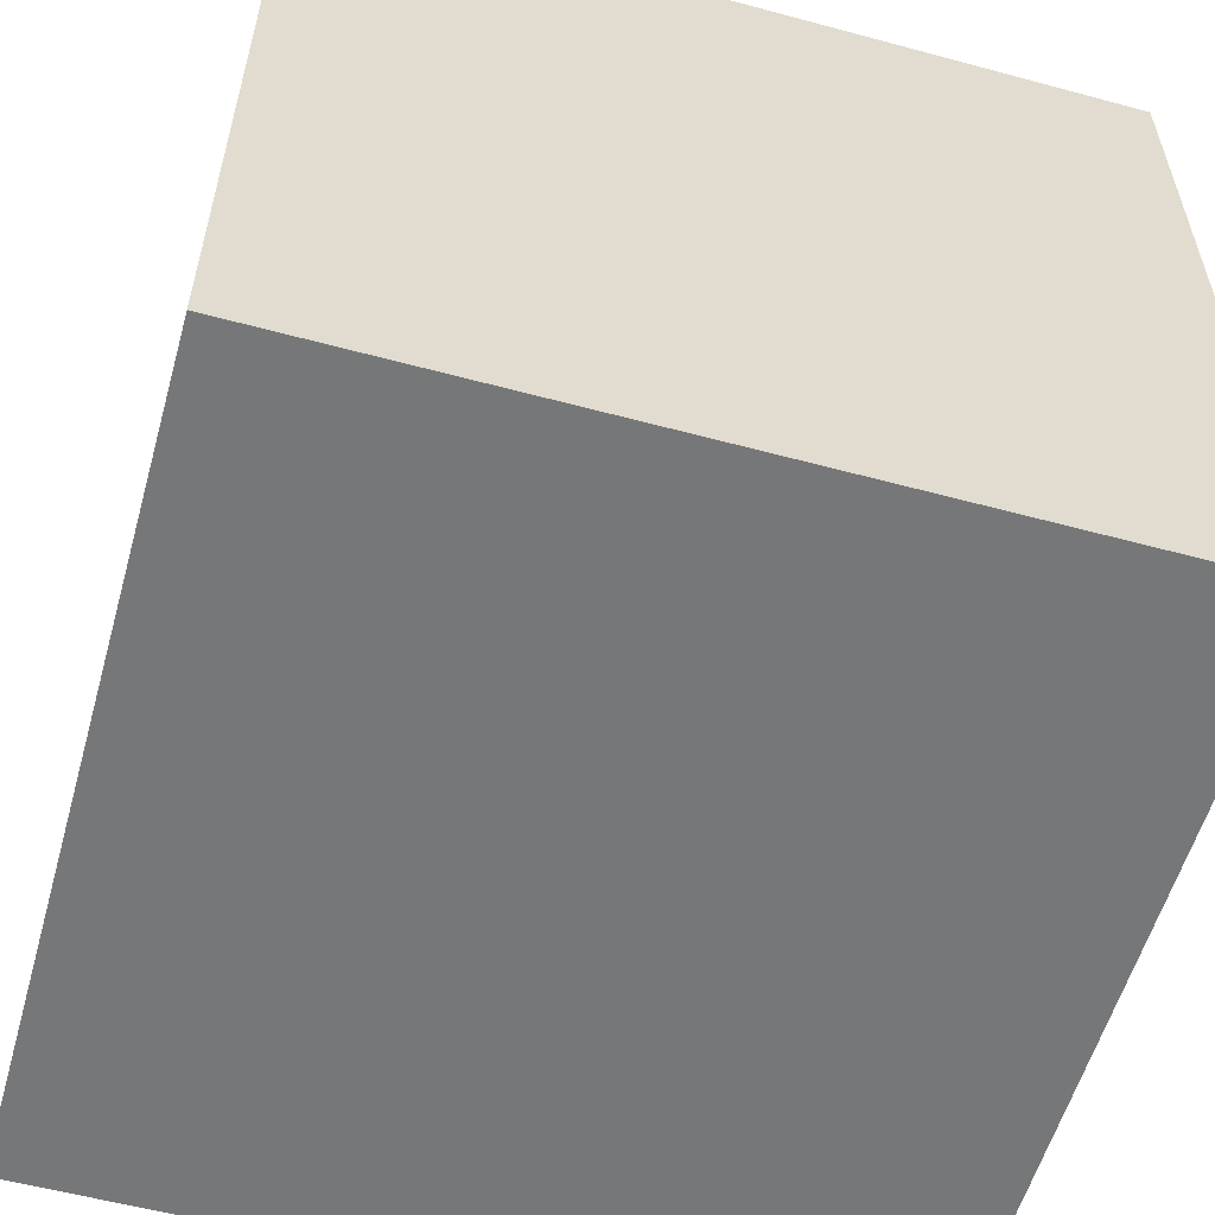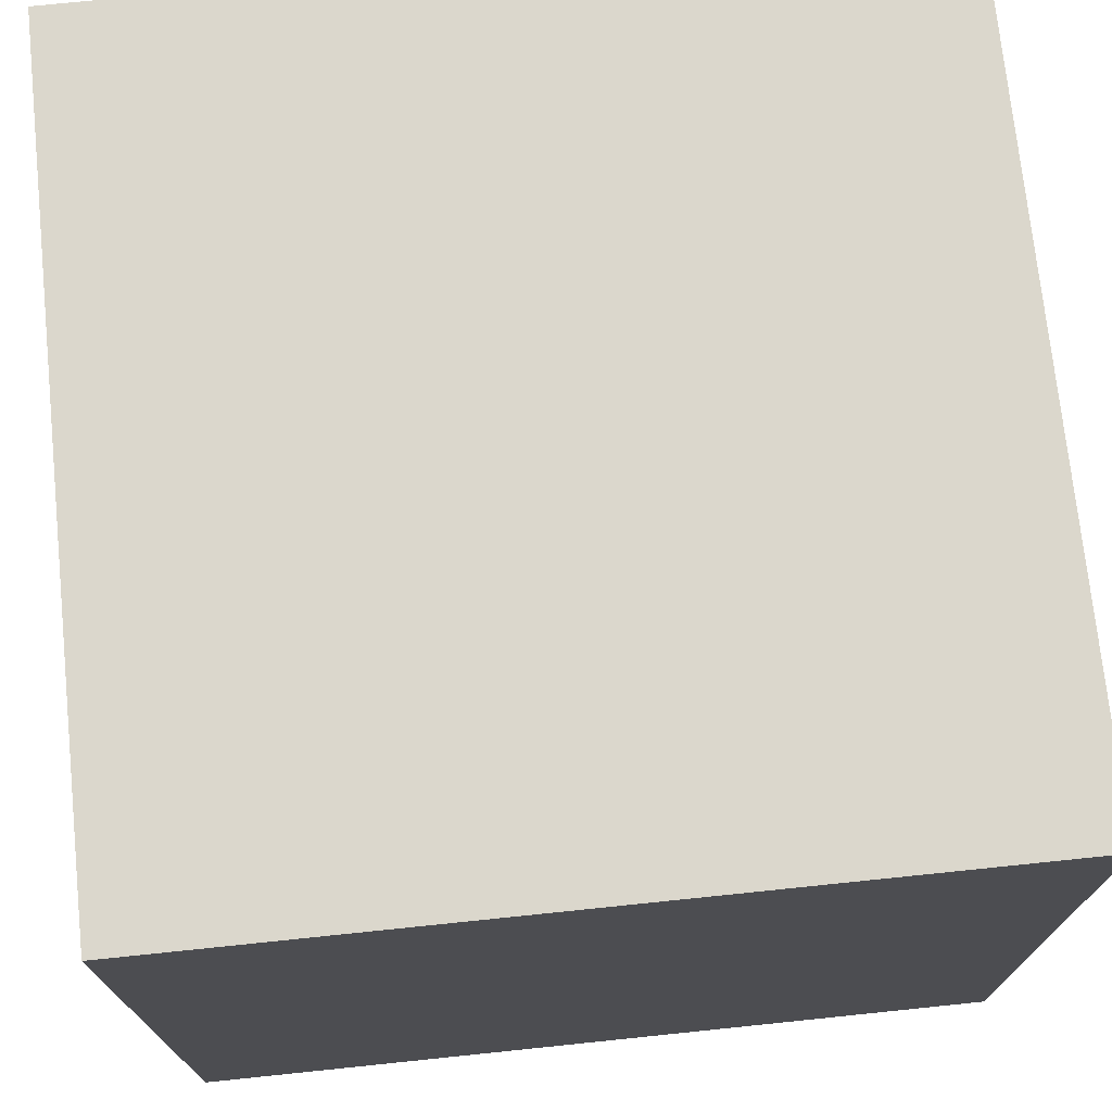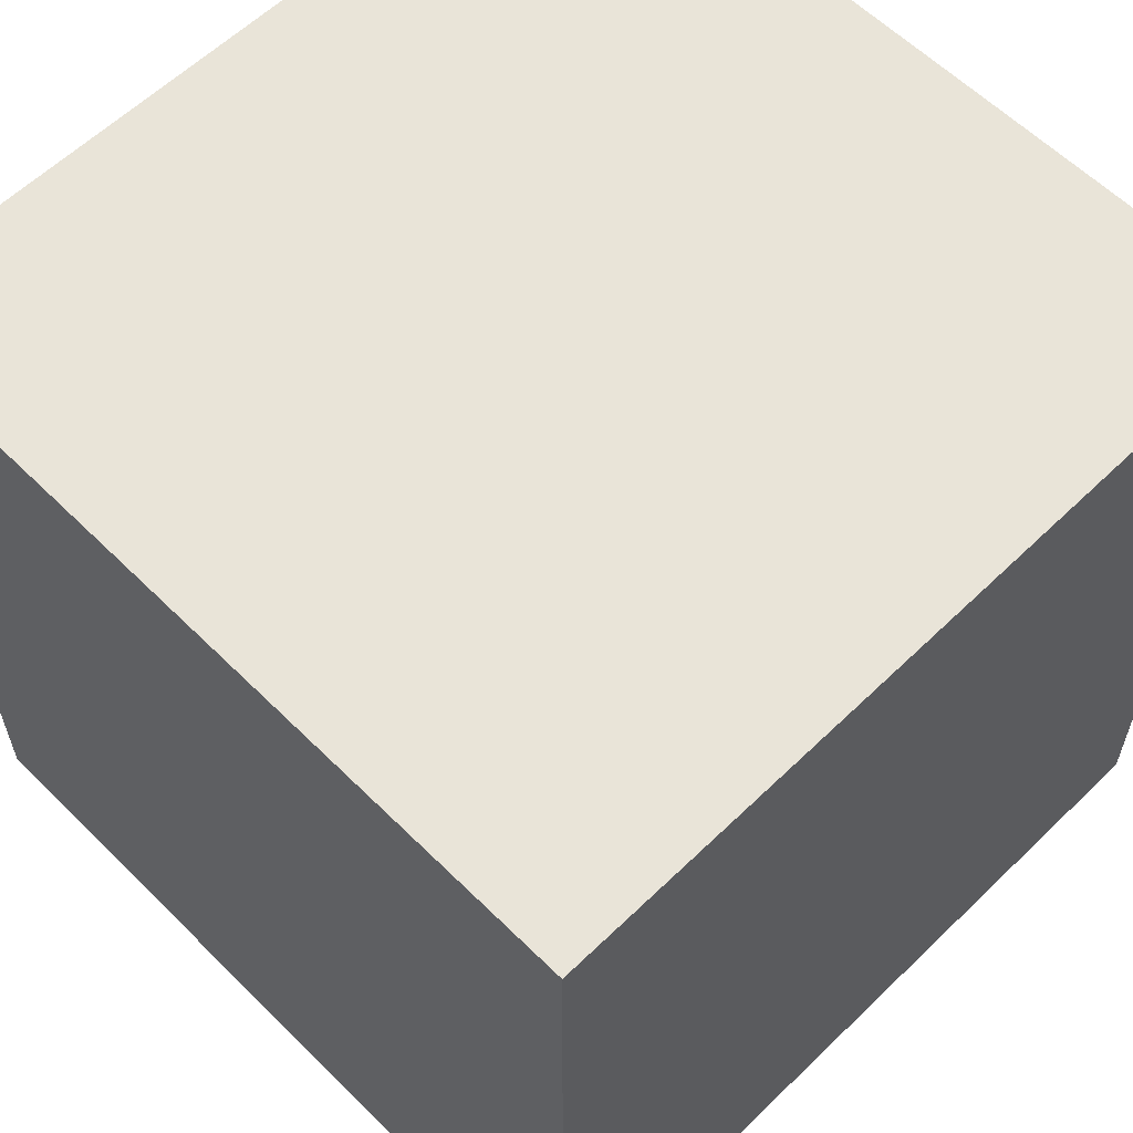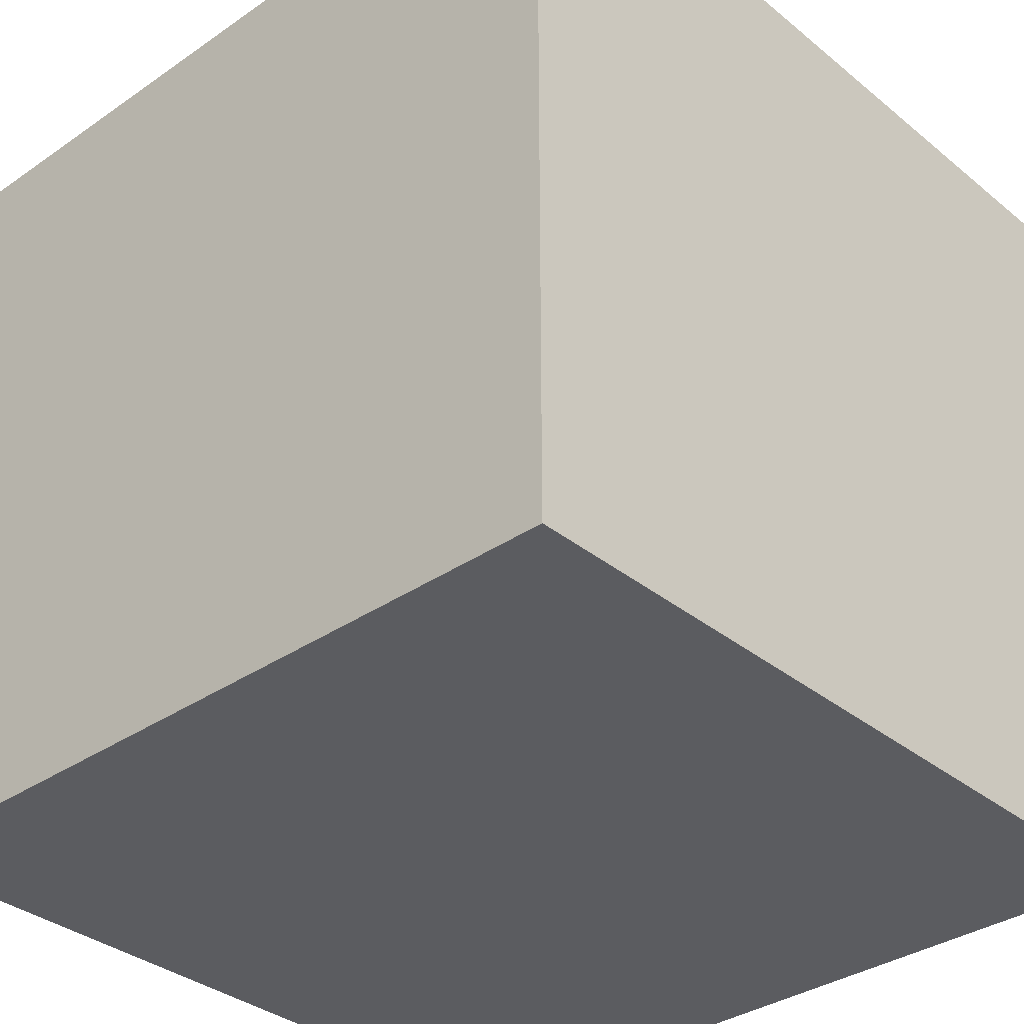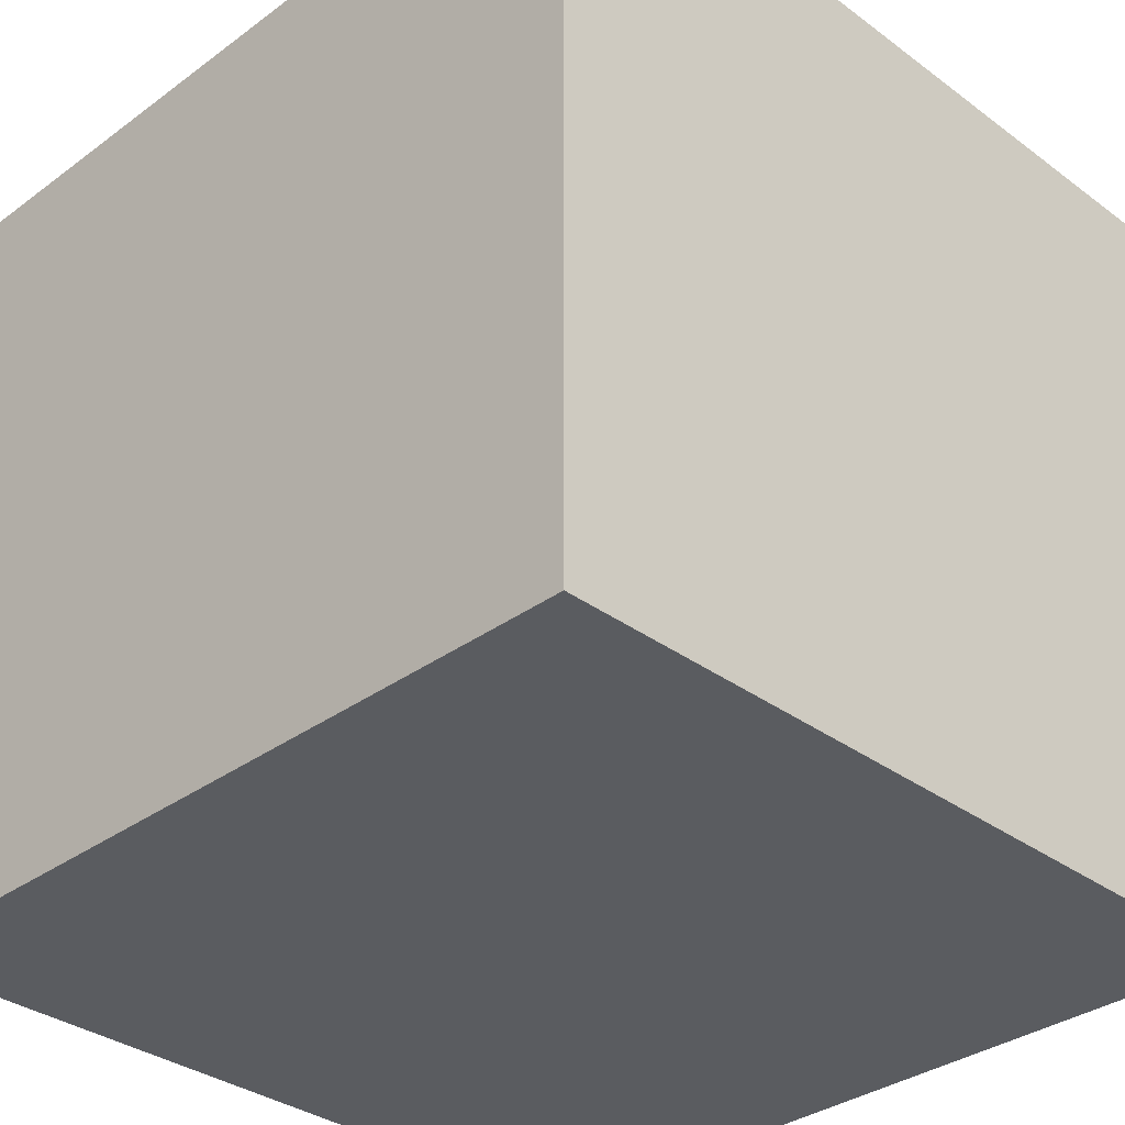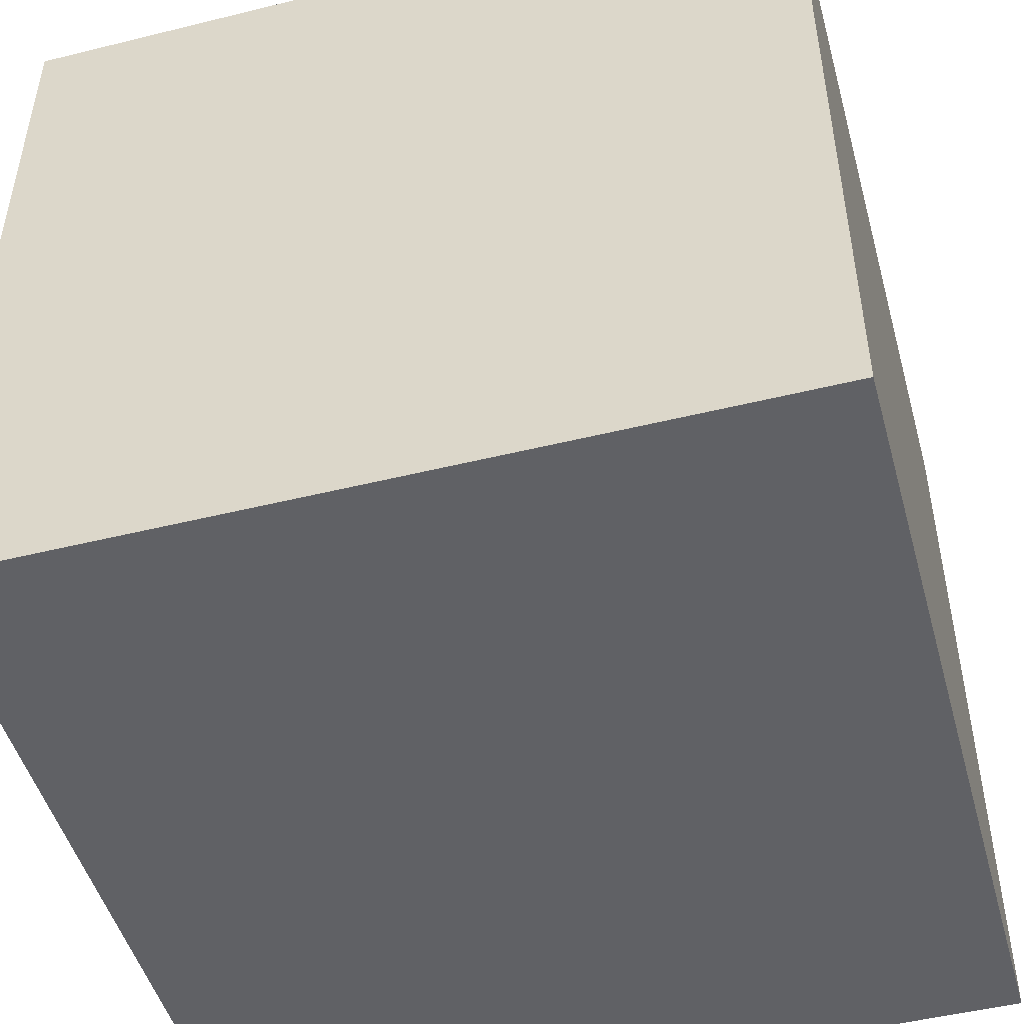
<metadata>
{"format":"obj","ext":"obj","renderer":"f3d","projection":"perspective","resolution":1024,"background":"white","views":[{"elev":-57.0,"azim":164.3,"up":"+Y"},{"elev":73.2,"azim":84.1,"up":"+Z"},{"elev":59.8,"azim":-44.7,"up":"+Y"},{"elev":-34.6,"azim":132.7,"up":"+Z"},{"elev":-33.7,"azim":44.9,"up":"+Y"},{"elev":-48.6,"azim":-164.6,"up":"+Z"}]}
</metadata>
<code>
o Cube.001
v 1 -1 1
v -1 -1 1
v -1 -1 -1
v -1 1 -1
v -1 1 1
v 1 1 1
v 1 -1 -1
v 1 1 -1
f 1 2 3
f 4 5 6
f 7 8 6
f 1 6 5
f 5 4 3
f 7 3 4
f 7 1 3
f 8 4 6
f 1 7 6
f 2 1 5
f 2 5 3
f 8 7 4

</code>
